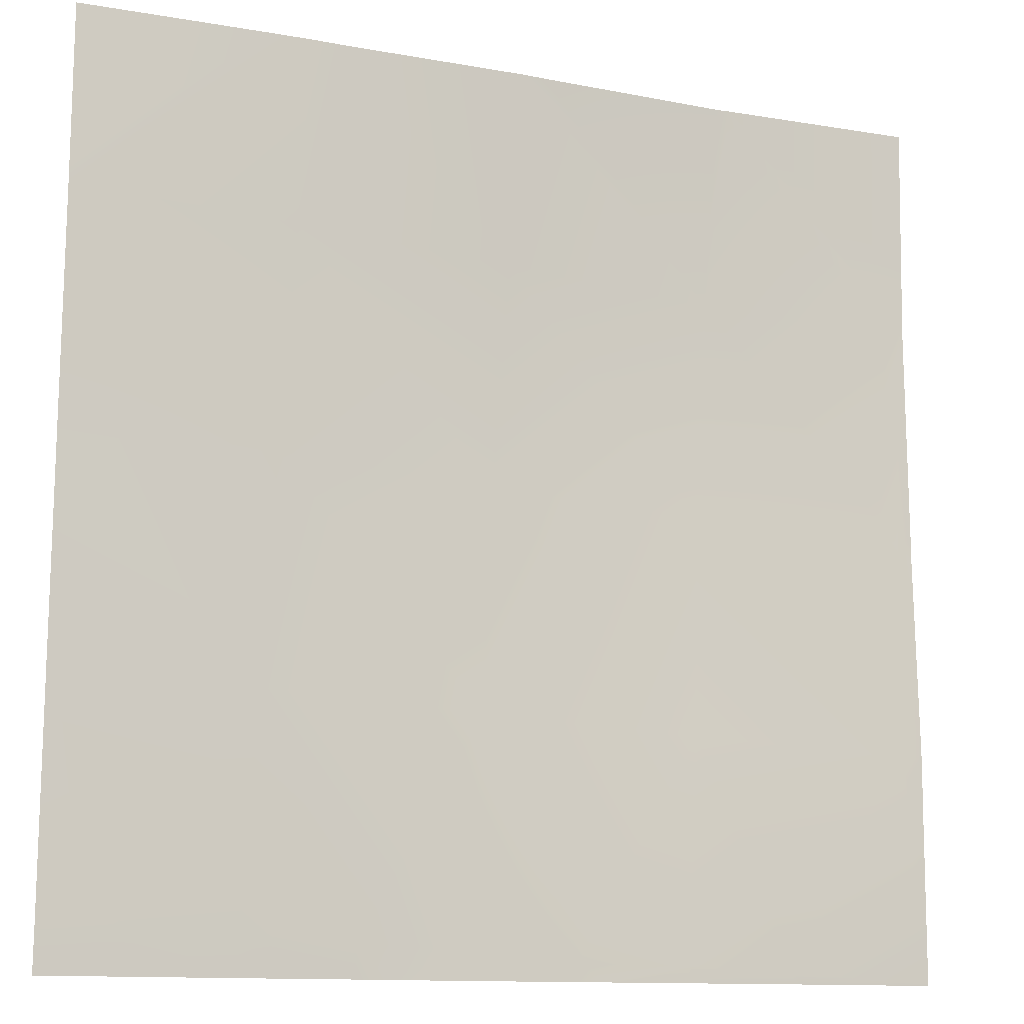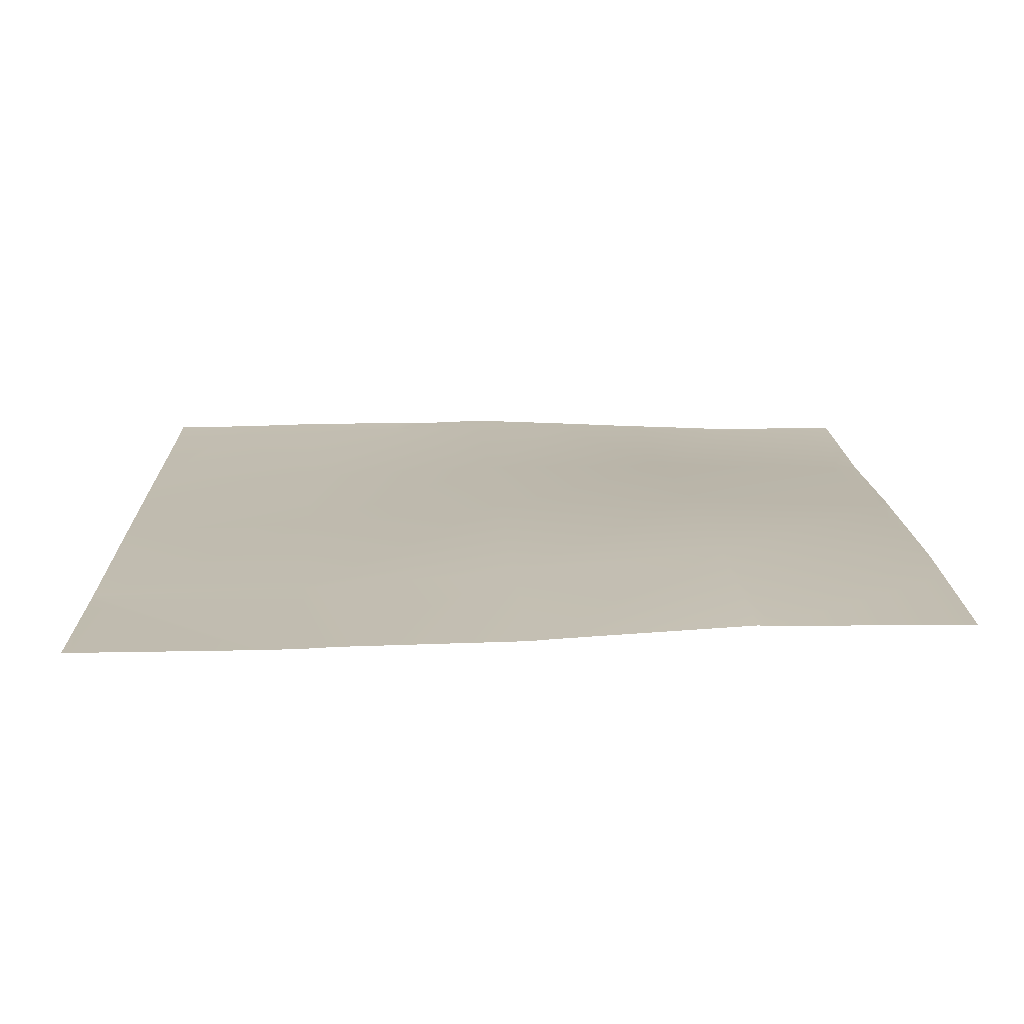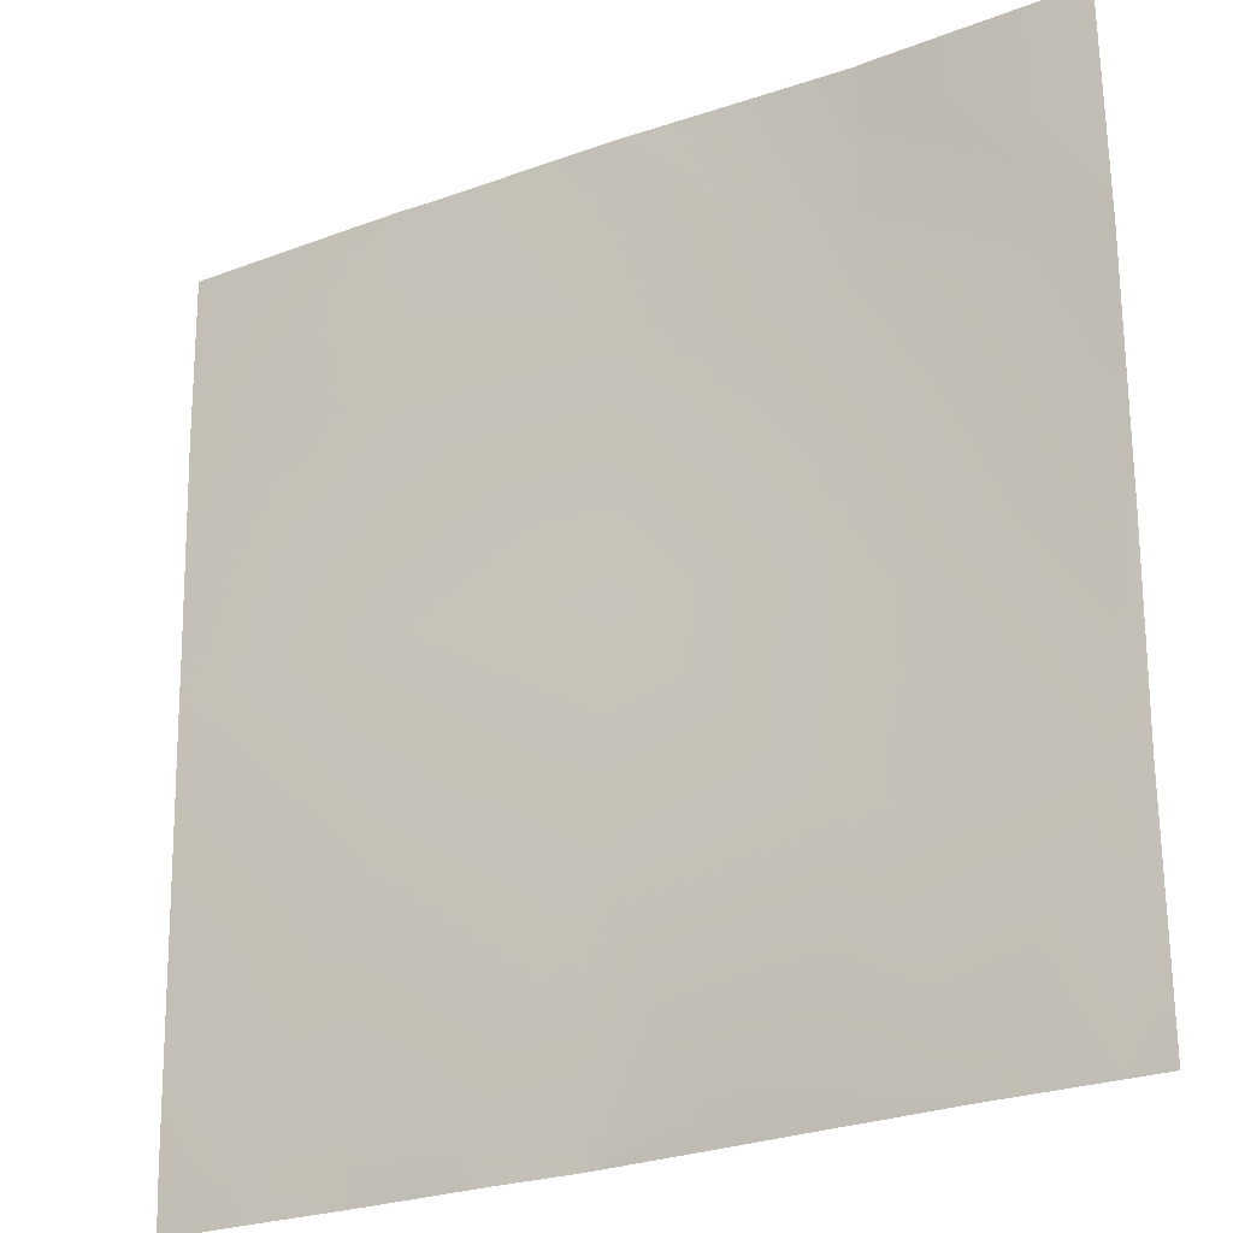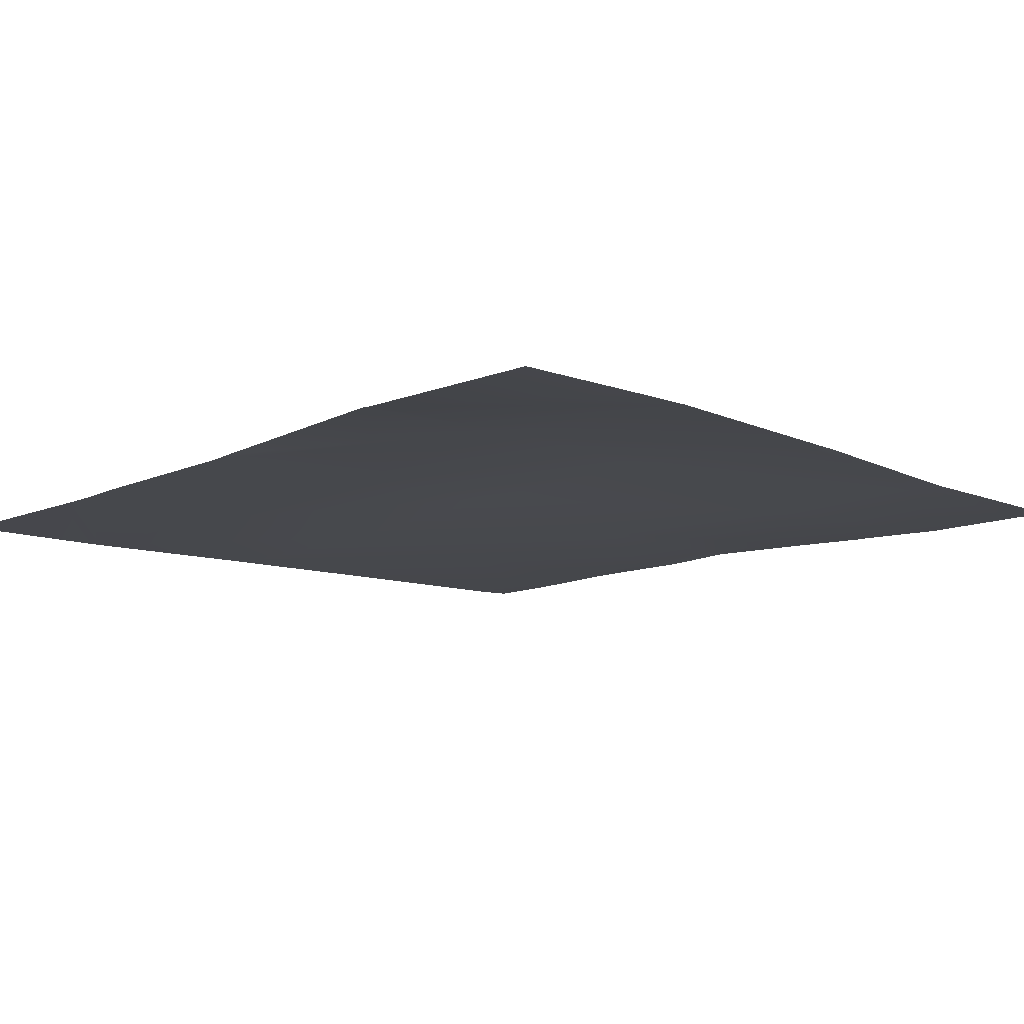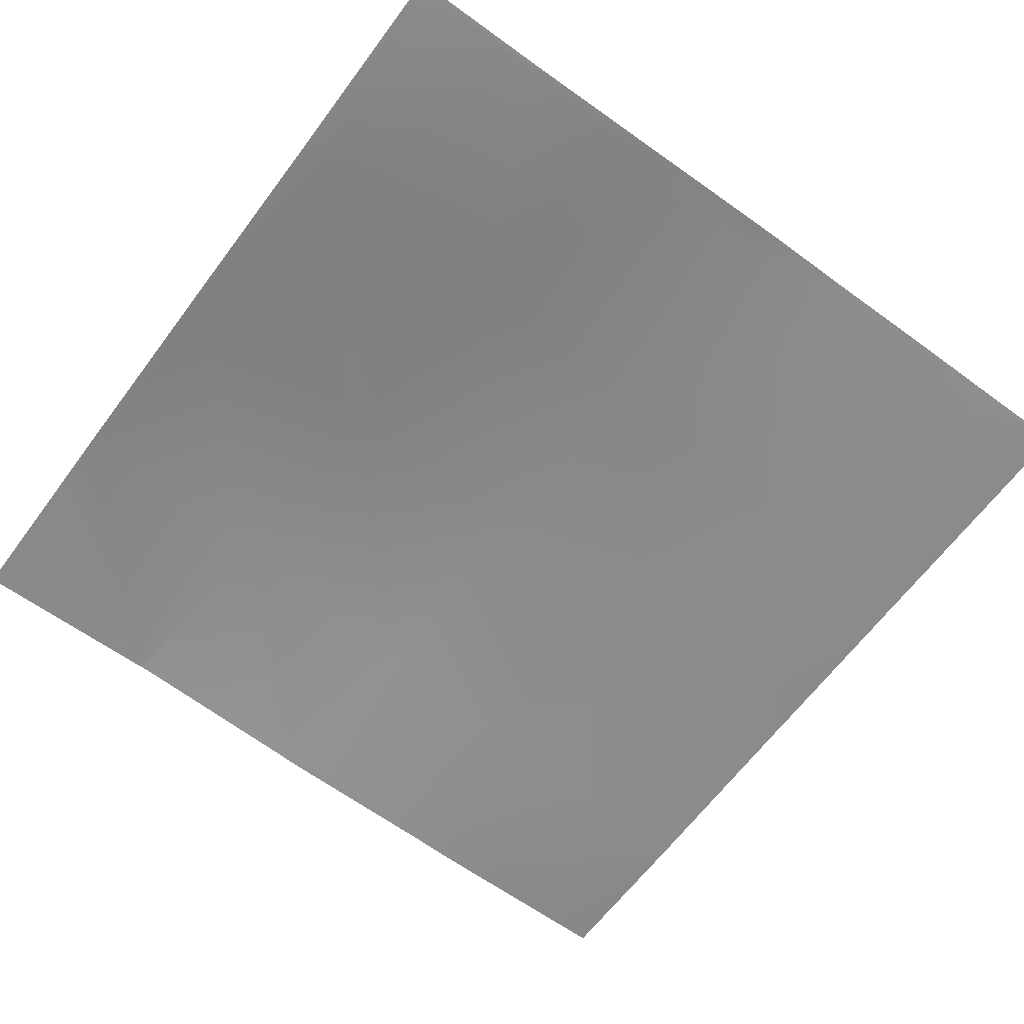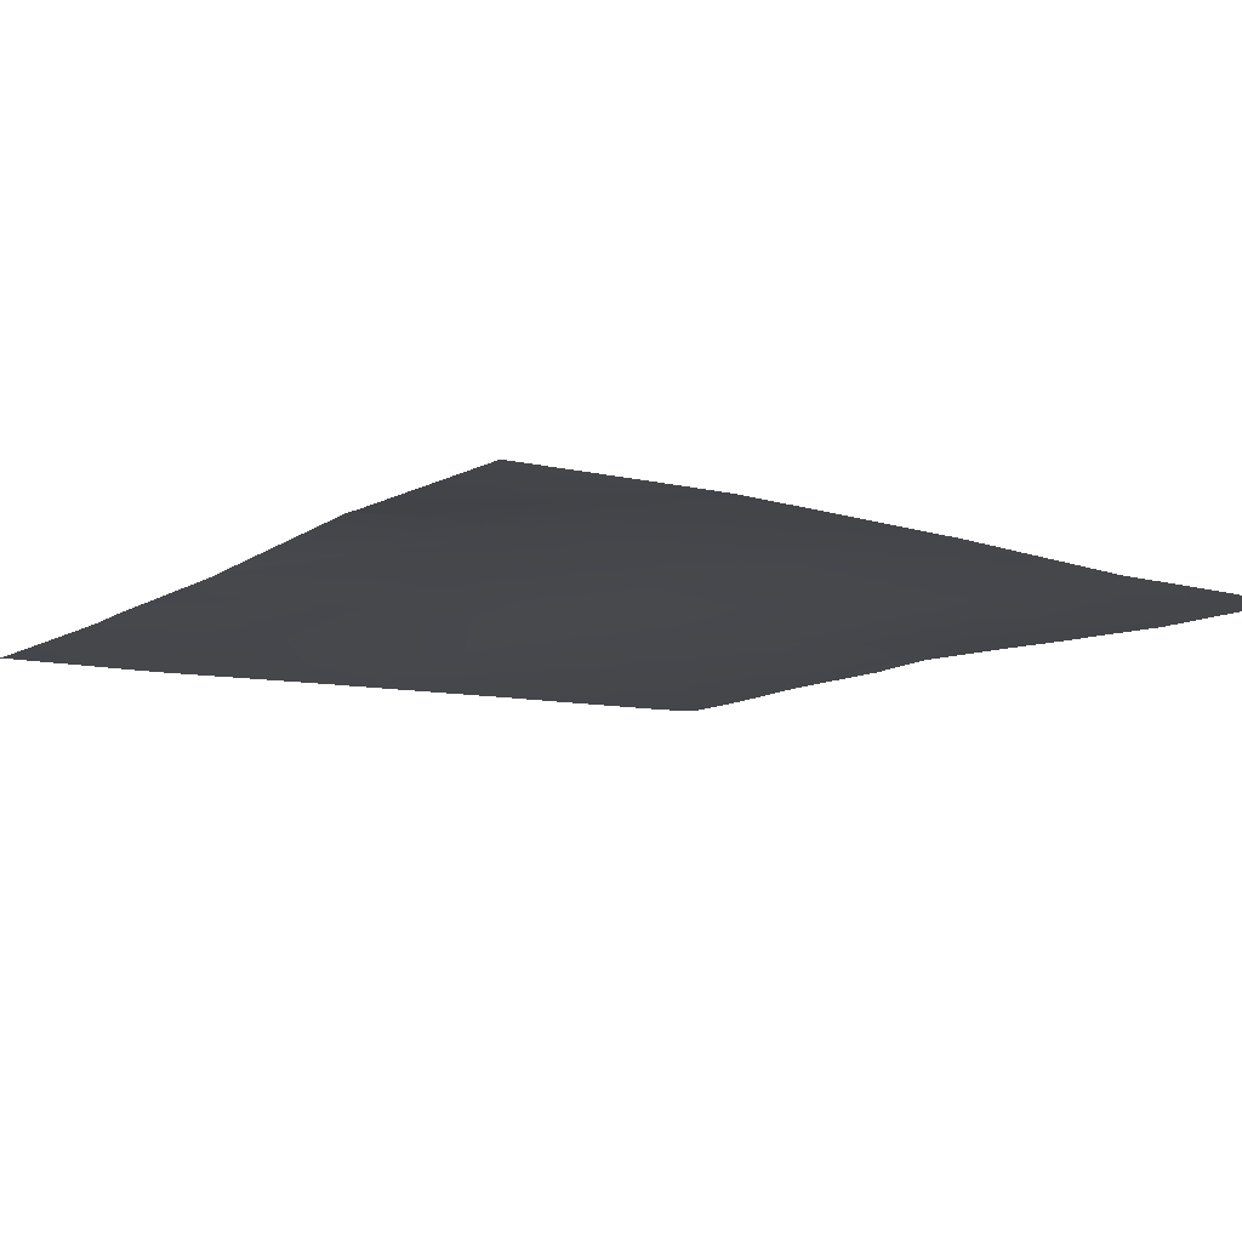
<metadata>
{"format":"obj","ext":"obj","renderer":"f3d","projection":"perspective","resolution":1024,"background":"white","views":[{"elev":-12.2,"azim":-21.8,"up":"+Z"},{"elev":14.8,"azim":-1.1,"up":"+Y"},{"elev":-25.0,"azim":32.2,"up":"+Z"},{"elev":-11.6,"azim":43.9,"up":"+Y"},{"elev":-61.8,"azim":143.5,"up":"+Y"},{"elev":-10.7,"azim":53.0,"up":"+Y"}]}
</metadata>
<code>
v -16 -0.2778 68.88
v -16 -0.3989 72.63
v -12.46 -0.2255 68.69
v -16 -0.4042 72.88
v -16 -0.5456 76.85
v -12.25 -0.3043 72.68
v -16 -0.2502 67.88
v -14.66 -0.1474 64.81
v -16 -0.16 64.88
v -16 -0.1234 64.18
v -15.83 -0.1126 64
v -16 -0.1125 64
v -12.7 -0.0478 64
v -12.67 -0.08044 64.7
v -13.93 -0.08602 64
v -14.7 -0.1051 64
v -12.03 -0.04222 64
v -8.467 -0.09741 68.48
v -12.04 -0.4567 76.67
v -8.256 0.03969 72.47
v -16 -0.5467 76.88
v -10.67 -0.07594 64.6
v -16 -0.6033 79.9
v -15.86 -0.6065 80
v -16 -0.5564 77.36
v -16 -0.6051 80
v -11.23 -0.5264 80
v -8.046 -0.228 76.46
v -11.86 -0.5612 80
v -16 -0.5473 76.9
v -12.56 -0.5758 80
v -16 -0.5474 76.9
v -10.7 -0.04309 64
v -10.14 -0.04374 64
v -8.677 0.009609 64.49
v -8.703 0.01647 64
v -8.235 -0.000169 64
v -6.683 -0.065 64.39
v -4.266 0.1605 72.26
v -7.86 -0.4418 80
v -4.056 0.1091 76.25
v -7.434 -0.4073 80
v -4.478 -0.1309 68.27
v -6.703 -0.05866 64
v -6.336 -0.07412 64
v -4.689 -0.1523 64.28
v -2.695 -0.2284 64.18
v -0.2787 -0.1118 72.05
v -3.635 -0.1896 80
v -0.06798 -0.07134 76.04
v -3.859 -0.1786 80
v -0.49 -0.2464 68.06
v -4.437 -0.1508 64
v -4.704 -0.147 64
v -2.704 -0.2207 64
v -2.537 -0.2175 64
v -0.7004 -0.2141 64.07
v -0.7041 -0.21 64
v -0.6373 -0.2087 64
v 0 -0.2074 64.03
v 0 -0.2267 66.28
v 0 -0.2323 66.93
v 0 -0.1103 77.33
v 0 -0.1908 80
v 0 -0.07478 76.03
v 0 -0.1221 72.03
v 0 -0.07473 75.96
v 0 -0.2472 68.03
v 0 -0.1222 71.74
v 0 -0.205 64
f 1 2 3
f 4 5 6
f 7 8 9
f 10 11 12
f 13 8 14
f 13 15 8
f 16 8 15
f 13 14 17
f 14 8 3
f 2 6 3
f 2 4 6
f 6 18 3
f 19 20 6
f 5 19 6
f 5 21 19
f 14 3 22
f 8 1 3
f 8 7 1
f 9 11 10
f 9 8 11
f 8 16 11
f 23 24 25
f 23 26 24
f 19 27 28
f 19 29 27
f 21 29 19
f 21 30 29
f 30 31 29
f 30 32 31
f 25 31 32
f 25 24 31
f 33 22 34
f 33 14 22
f 33 17 14
f 35 34 22
f 35 36 34
f 36 35 37
f 35 18 38
f 18 35 22
f 19 28 20
f 28 39 20
f 40 41 28
f 40 42 41
f 27 40 28
f 18 20 43
f 6 20 18
f 18 43 38
f 38 37 35
f 38 44 37
f 44 38 45
f 43 46 38
f 46 43 47
f 41 39 28
f 39 41 48
f 41 49 50
f 41 51 49
f 51 41 42
f 52 43 39
f 39 43 20
f 53 54 46
f 46 45 38
f 46 54 45
f 43 52 47
f 55 47 56
f 57 56 47
f 57 58 56
f 58 57 59
f 52 60 57
f 52 61 60
f 61 52 62
f 52 57 47
f 48 52 39
f 49 63 50
f 49 64 63
f 48 41 50
f 63 65 50
f 66 50 67
f 66 48 50
f 68 48 69
f 68 52 48
f 55 46 47
f 55 53 46
f 22 3 18
f 60 59 57
f 60 70 59
f 69 48 66
f 67 50 65
f 68 62 52

</code>
